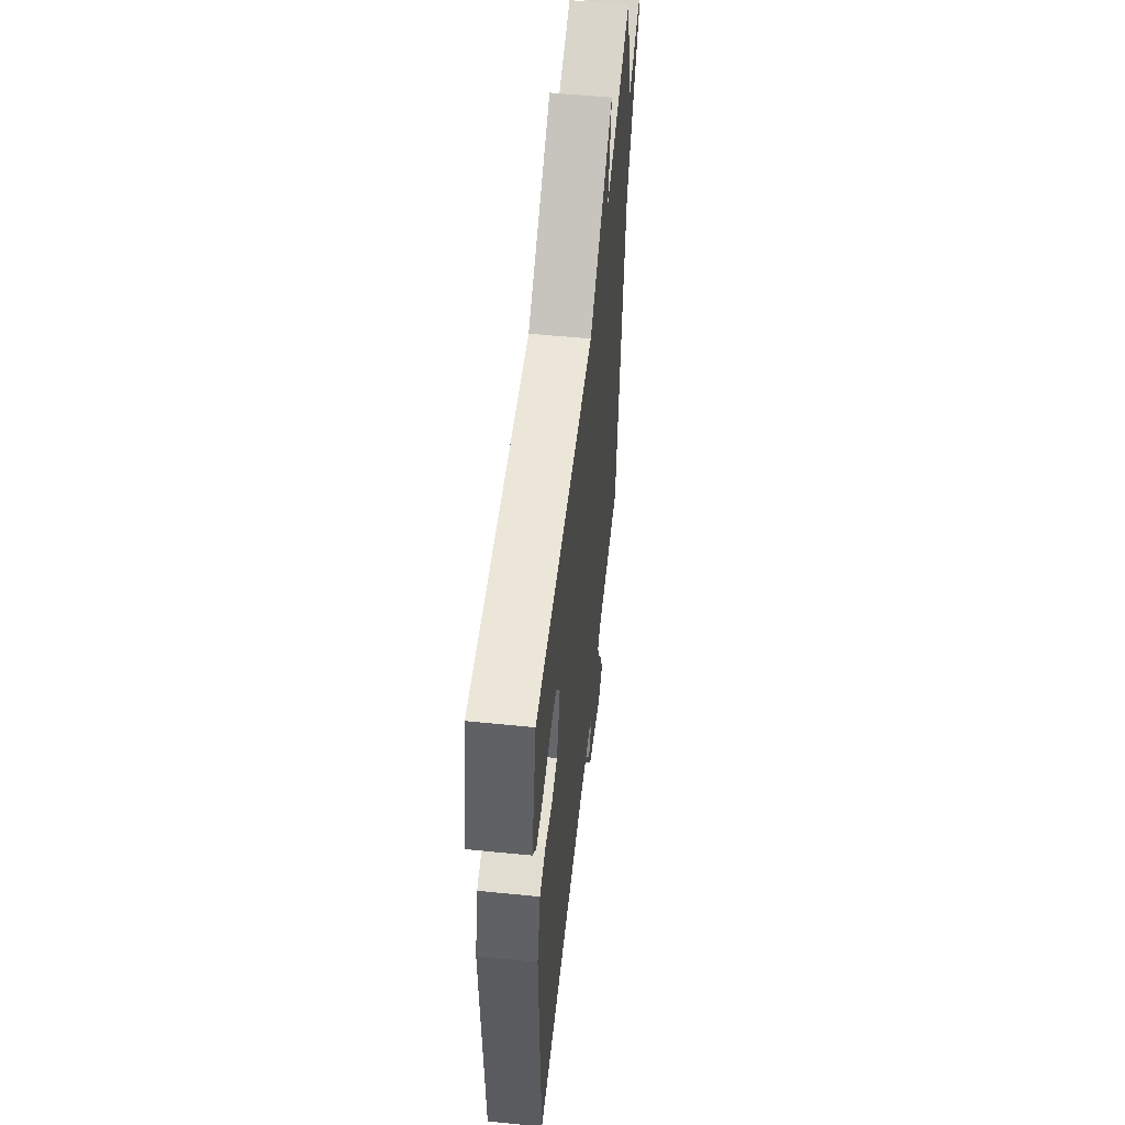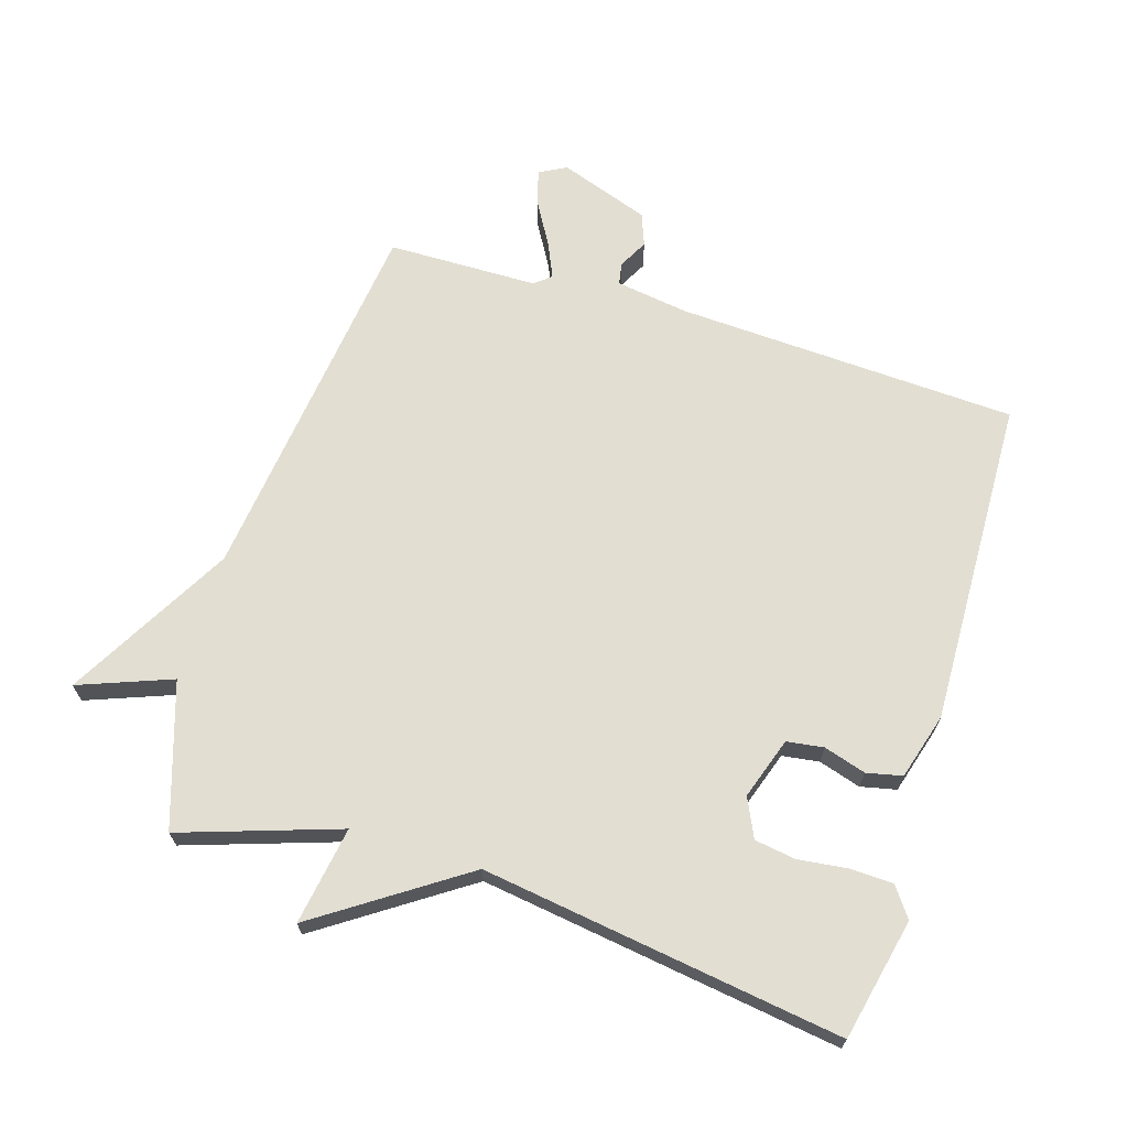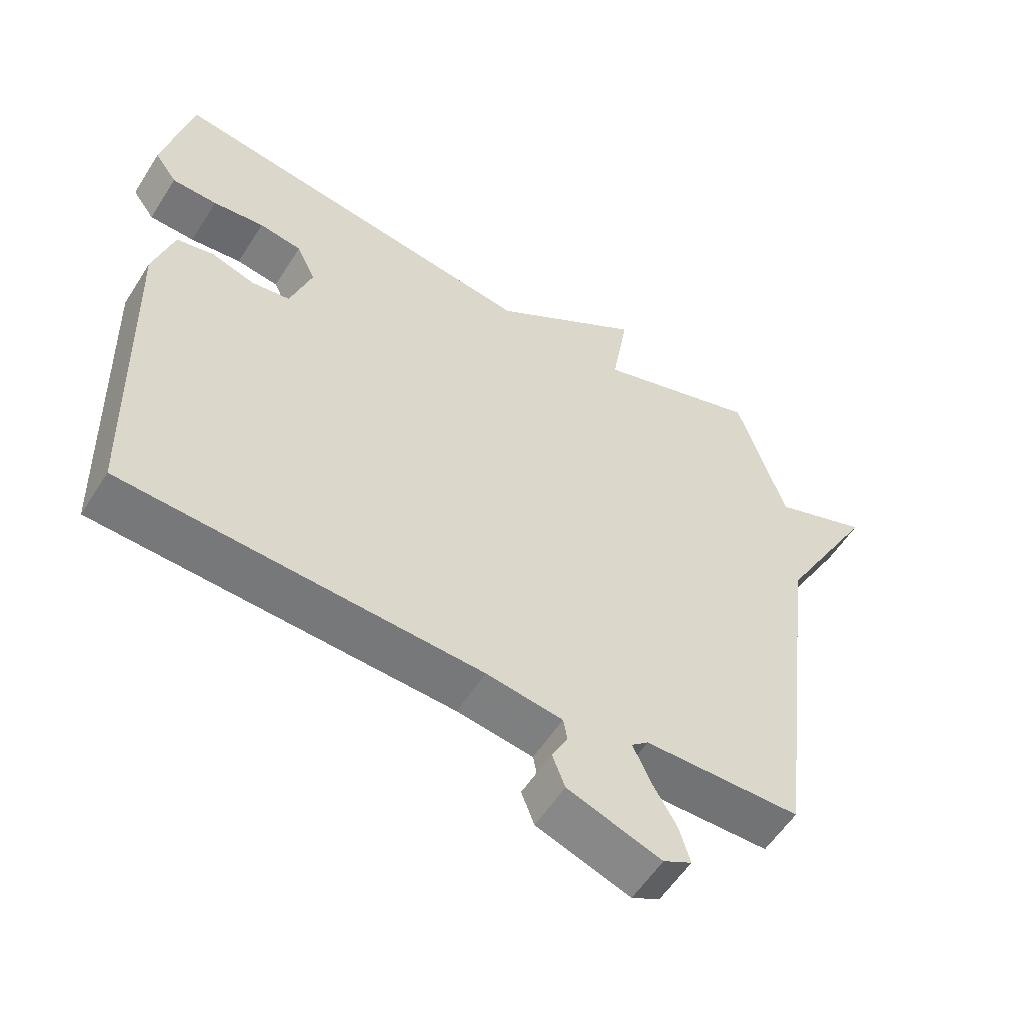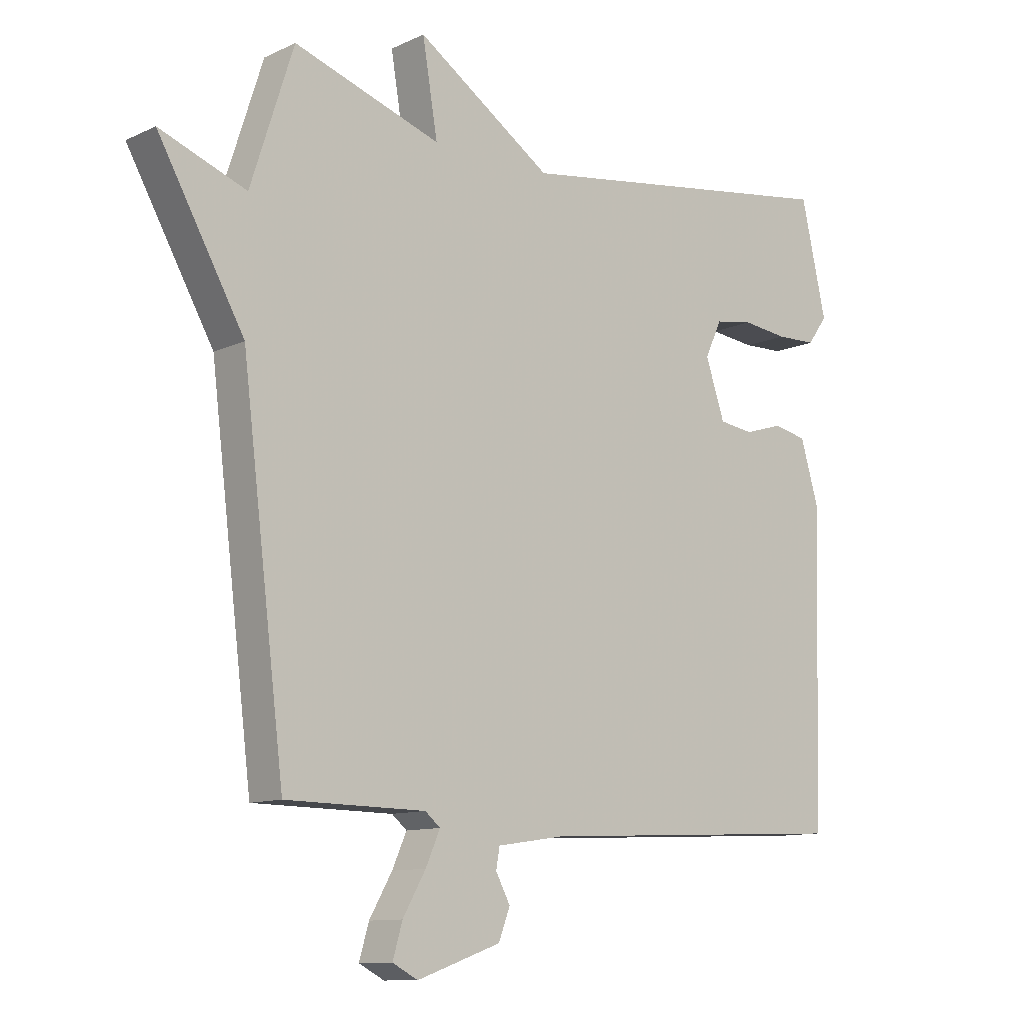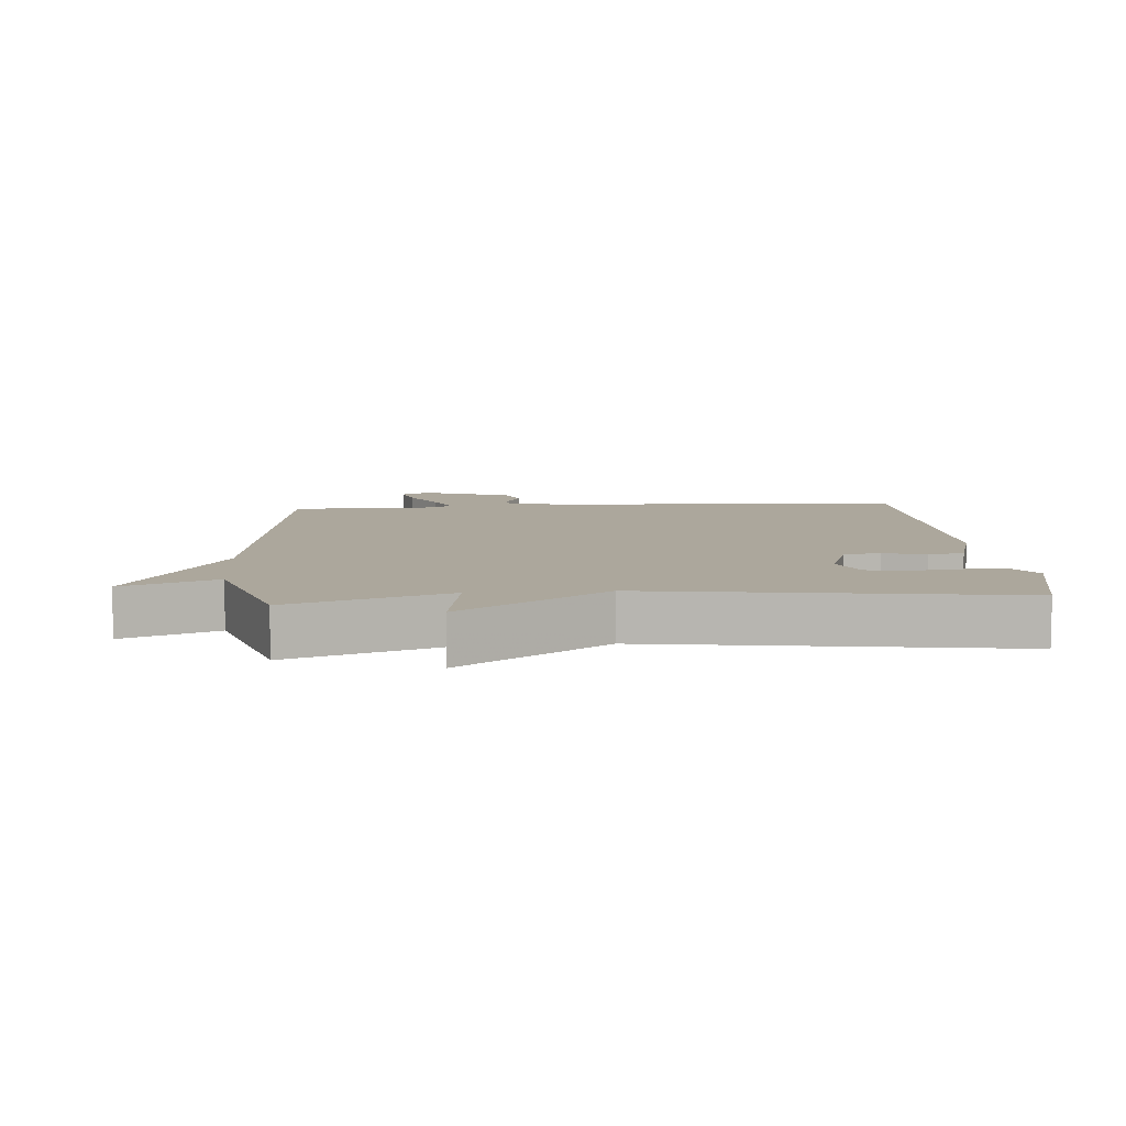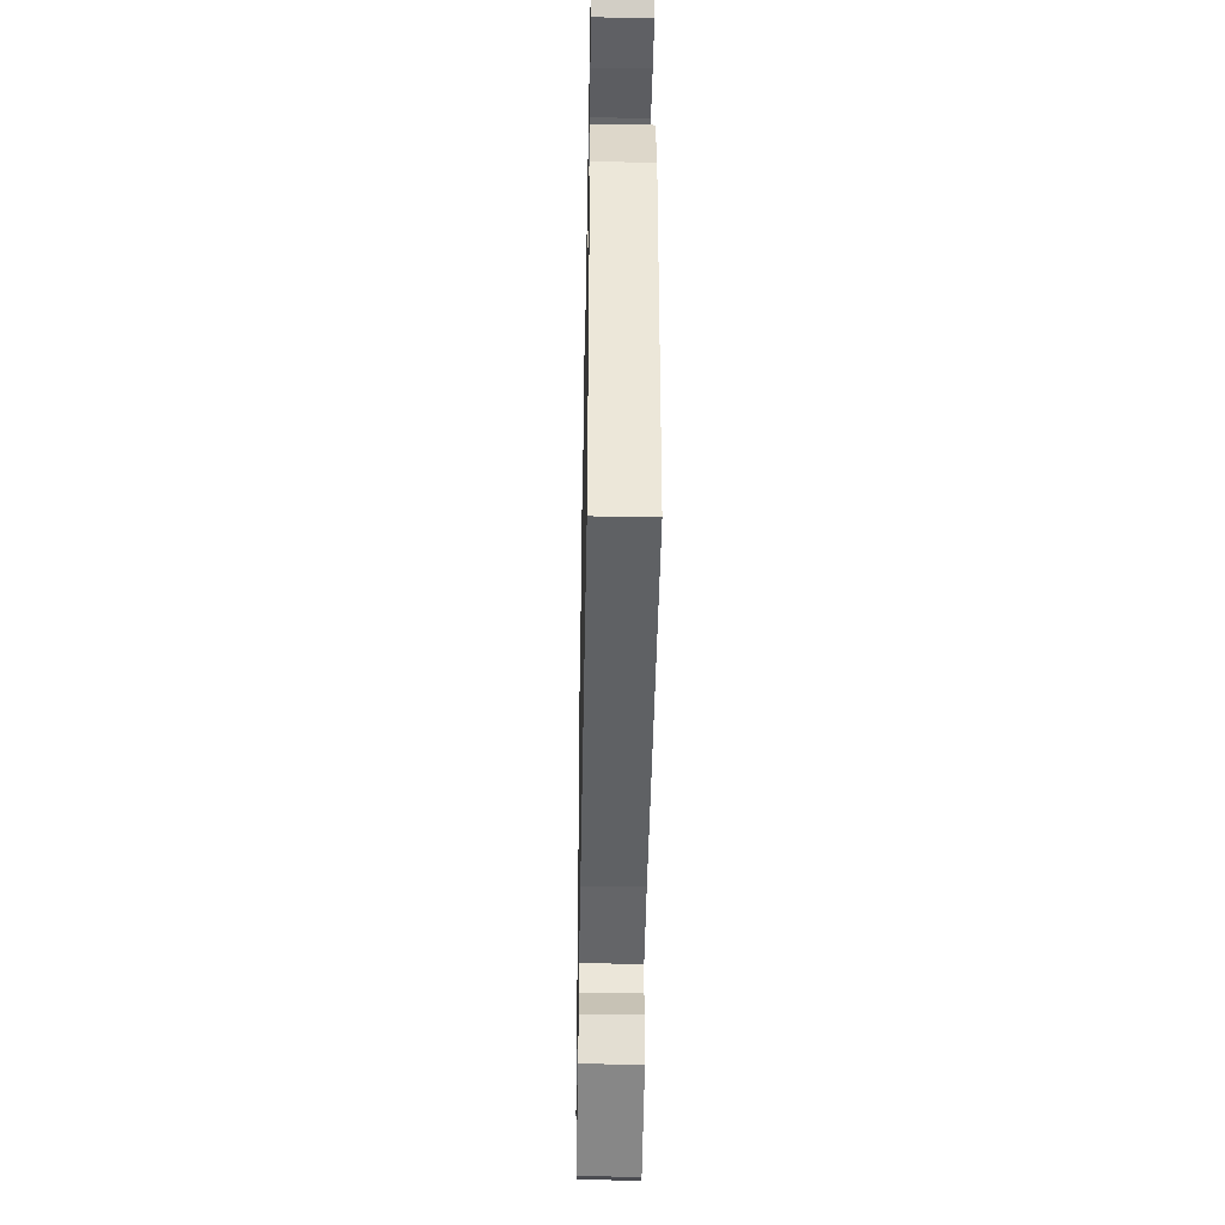
<metadata>
{"format":"obj","ext":"obj","renderer":"f3d","projection":"perspective","resolution":1024,"background":"white","views":[{"elev":55.8,"azim":96.0,"up":"+Z"},{"elev":68.0,"azim":17.1,"up":"+Y"},{"elev":-56.2,"azim":148.0,"up":"+Z"},{"elev":-11.0,"azim":-41.4,"up":"+Z"},{"elev":8.3,"azim":-4.5,"up":"+Y"},{"elev":-43.0,"azim":88.9,"up":"+Z"}]}
</metadata>
<code>
v 0.5 0.07 0.5
v 0.542 0.07 0.313
v 0.509 0.07 0.267
v 0.442 0.07 0.265
v 0.366 0.07 0.274
v 0.303 0.07 0.264
v 0.275 0.07 0.204
v 0.307 0.07 0.109
v 0.364 0.07 0.101
v 0.429 0.07 0.121
v 0.484 0.07 0.109
v 0.514 0.07 0.007
v 0.5 0.07 -0.5
v -0.026 0.07 -0.526
v -0.139 0.07 -0.543
v -0.145 0.07 -0.577
v -0.121 0.07 -0.622
v -0.14 0.07 -0.672
v -0.279 0.07 -0.721
v -0.321 0.07 -0.699
v -0.305 0.07 -0.644
v -0.267 0.07 -0.578
v -0.243 0.07 -0.524
v -0.268 0.07 -0.503
v -0.5 0.07 -0.5
v -0.571 0.07 0.079
v -0.714 0.07 0.333
v -0.571 0.07 0.279
v -0.5 0.07 0.5
v -0.256 0.07 0.419
v -0.281 0.07 0.57
v -0.056 0.07 0.419
v 0.5 0 0.5
v 0.542 0 0.313
v 0.509 0 0.267
v 0.442 0 0.265
v 0.366 0 0.274
v 0.303 0 0.264
v 0.275 0 0.204
v 0.307 0 0.109
v 0.364 0 0.101
v 0.429 0 0.121
v 0.484 0 0.109
v 0.514 0 0.007
v 0.5 0 -0.5
v -0.026 0 -0.526
v -0.139 0 -0.543
v -0.145 0 -0.577
v -0.121 0 -0.622
v -0.14 0 -0.672
v -0.279 0 -0.721
v -0.321 0 -0.699
v -0.305 0 -0.644
v -0.267 0 -0.578
v -0.243 0 -0.524
v -0.268 0 -0.503
v -0.5 0 -0.5
v -0.571 0 0.079
v -0.714 0 0.333
v -0.571 0 0.279
v -0.5 0 0.5
v -0.256 0 0.419
v -0.281 0 0.57
v -0.056 0 0.419
f 30 31 32
f 28 29 30
f 28 30 32
f 26 27 28
f 26 28 32
f 25 26 32
f 24 25 32
f 23 24 32
f 20 21 22
f 19 20 22
f 18 19 22
f 17 18 22
f 16 17 22
f 15 16 22 23
f 14 15 23 32
f 12 13 14
f 11 12 14
f 10 11 14
f 9 10 14
f 8 9 14
f 7 8 14 32
f 3 4 5
f 2 3 5
f 1 2 5
f 32 1 5
f 32 5 6
f 6 7 32
f 64 63 62
f 62 61 60
f 64 62 60
f 60 59 58
f 64 60 58
f 64 58 57
f 64 57 56
f 64 56 55
f 54 53 52
f 54 52 51
f 54 51 50
f 54 50 49
f 54 49 48
f 55 54 48 47
f 64 55 47 46
f 46 45 44
f 46 44 43
f 46 43 42
f 46 42 41
f 46 41 40
f 64 46 40 39
f 37 36 35
f 37 35 34
f 37 34 33
f 37 33 64
f 38 37 64
f 64 39 38
f 1 33 34 2
f 2 34 35 3
f 3 35 36 4
f 4 36 37 5
f 5 37 38 6
f 6 38 39 7
f 7 39 40 8
f 8 40 41 9
f 9 41 42 10
f 10 42 43 11
f 11 43 44 12
f 12 44 45 13
f 13 45 46 14
f 14 46 47 15
f 15 47 48 16
f 16 48 49 17
f 17 49 50 18
f 18 50 51 19
f 19 51 52 20
f 20 52 53 21
f 21 53 54 22
f 22 54 55 23
f 23 55 56 24
f 24 56 57 25
f 25 57 58 26
f 26 58 59 27
f 27 59 60 28
f 28 60 61 29
f 29 61 62 30
f 30 62 63 31
f 31 63 64 32
f 32 64 33 1

</code>
